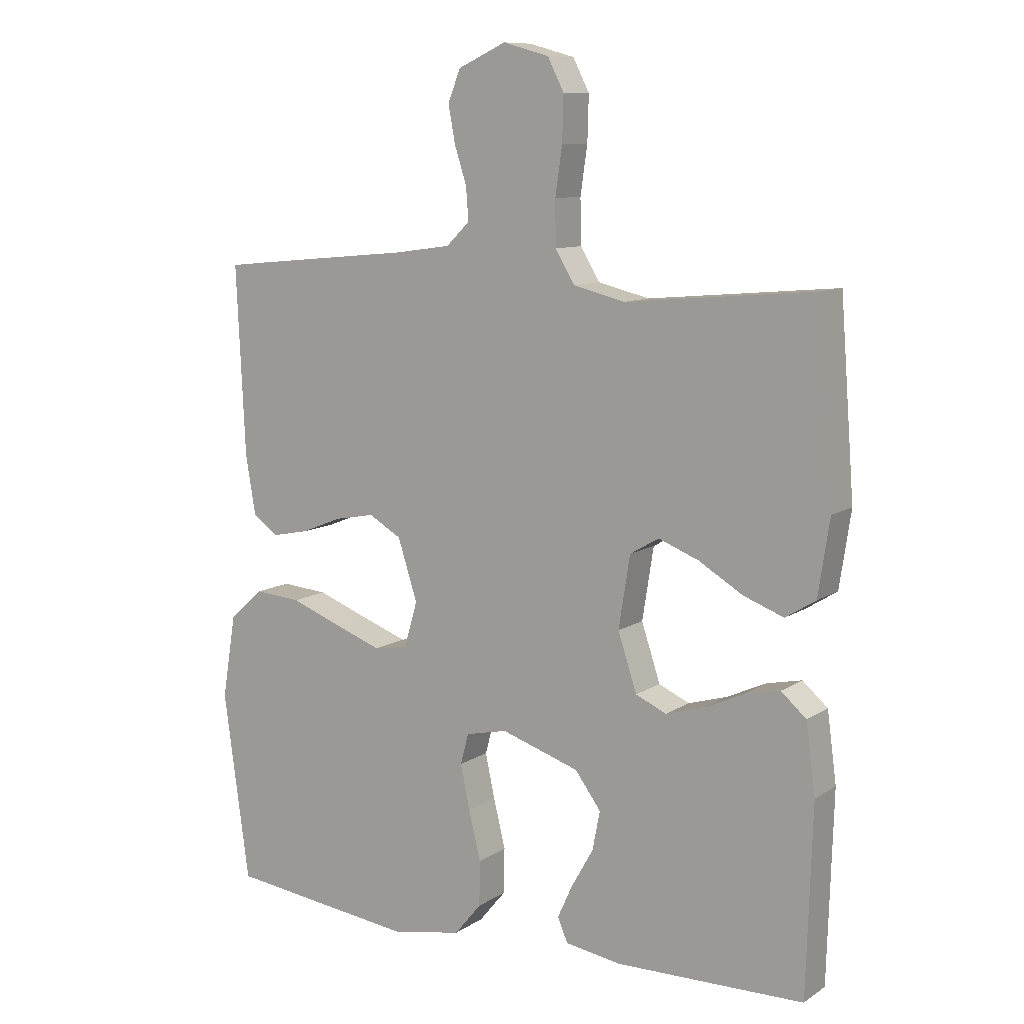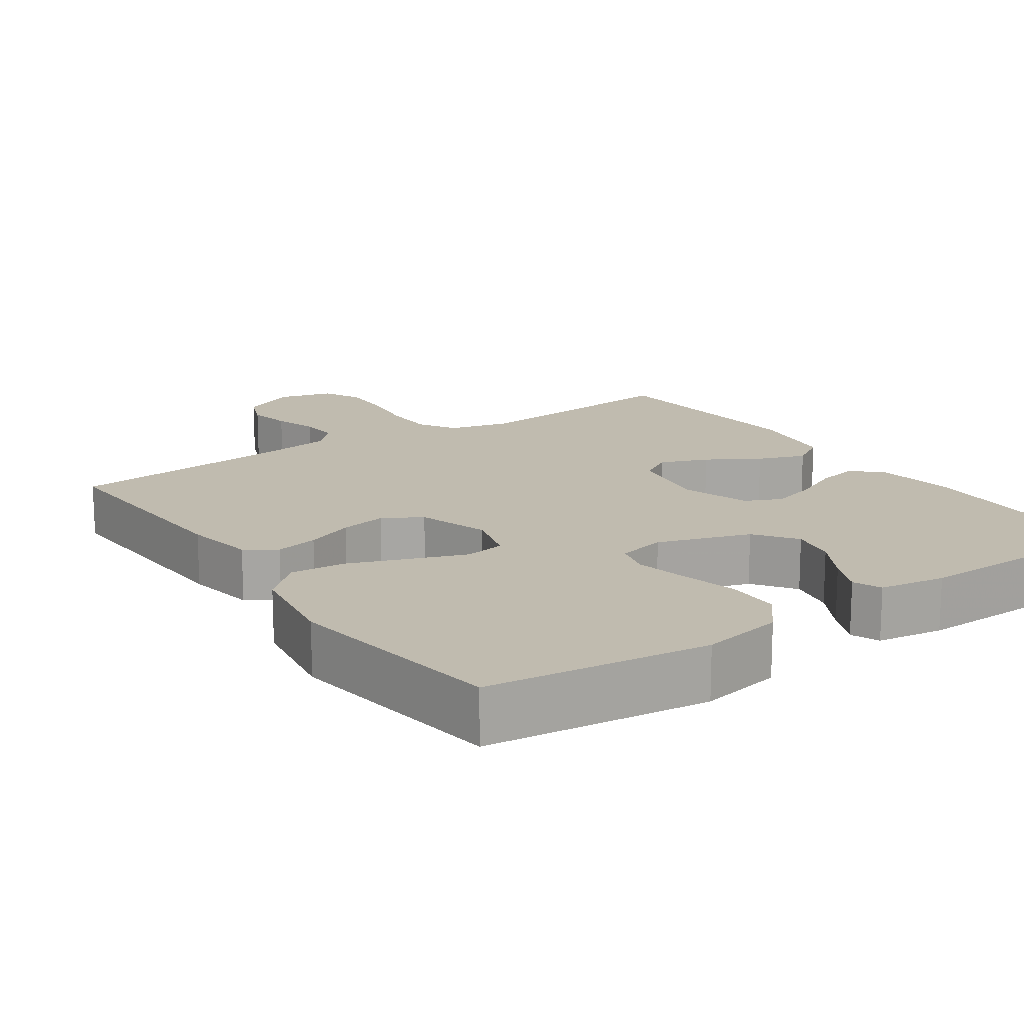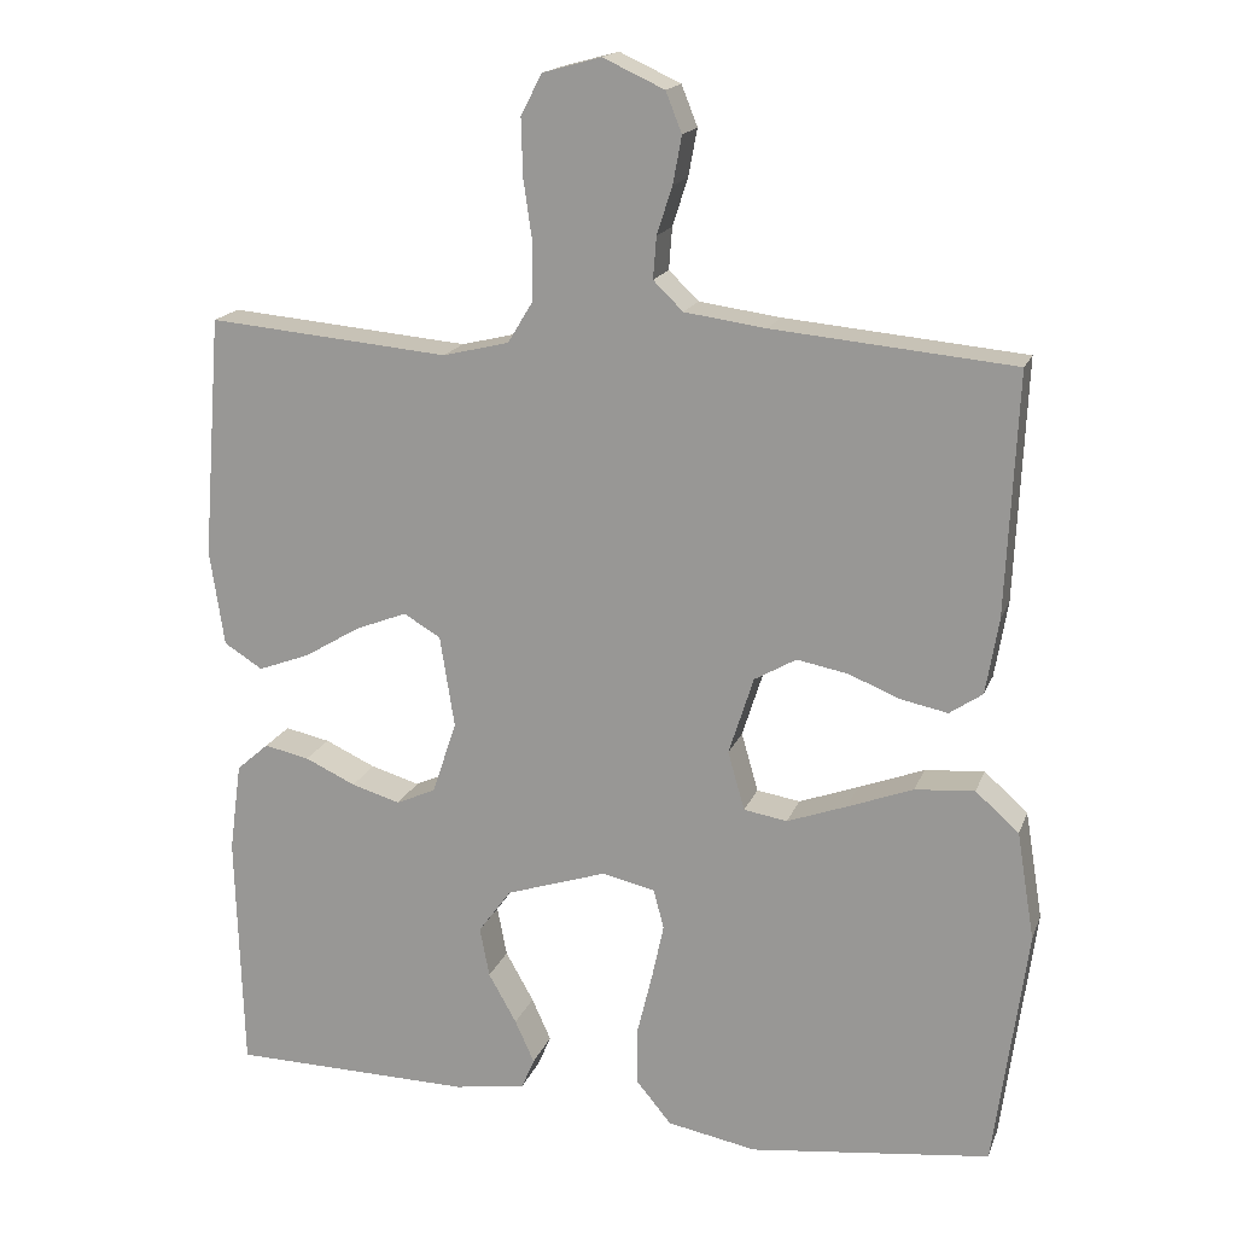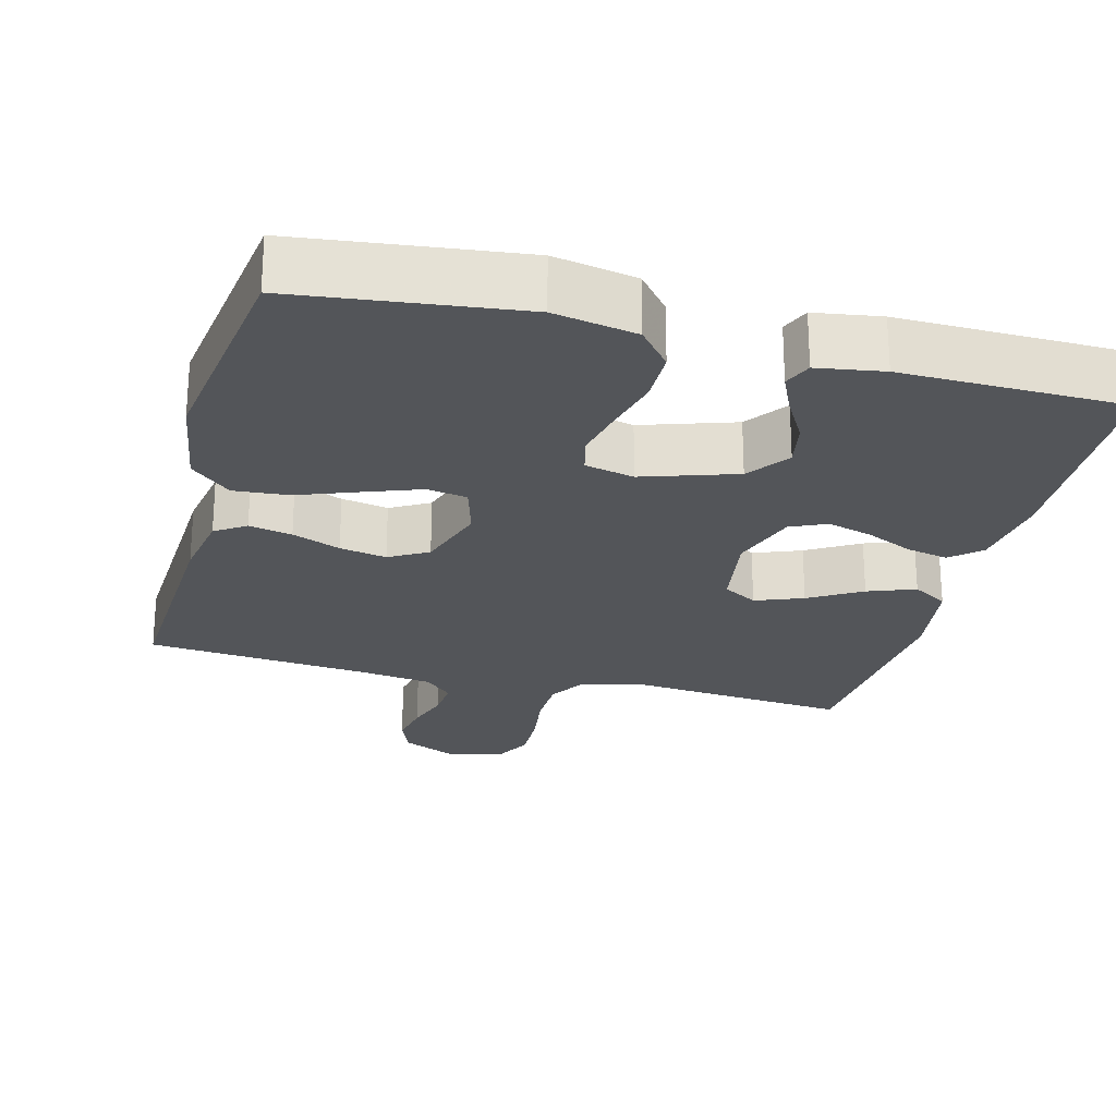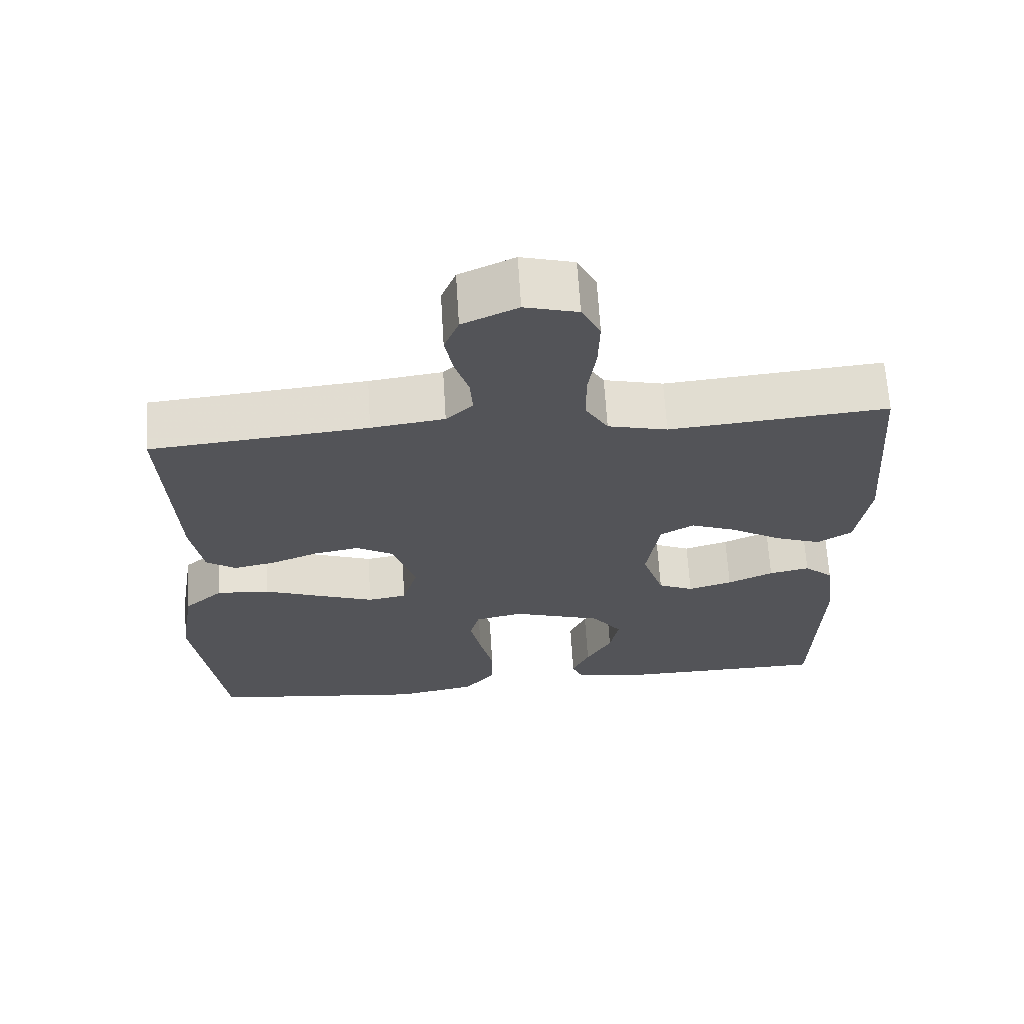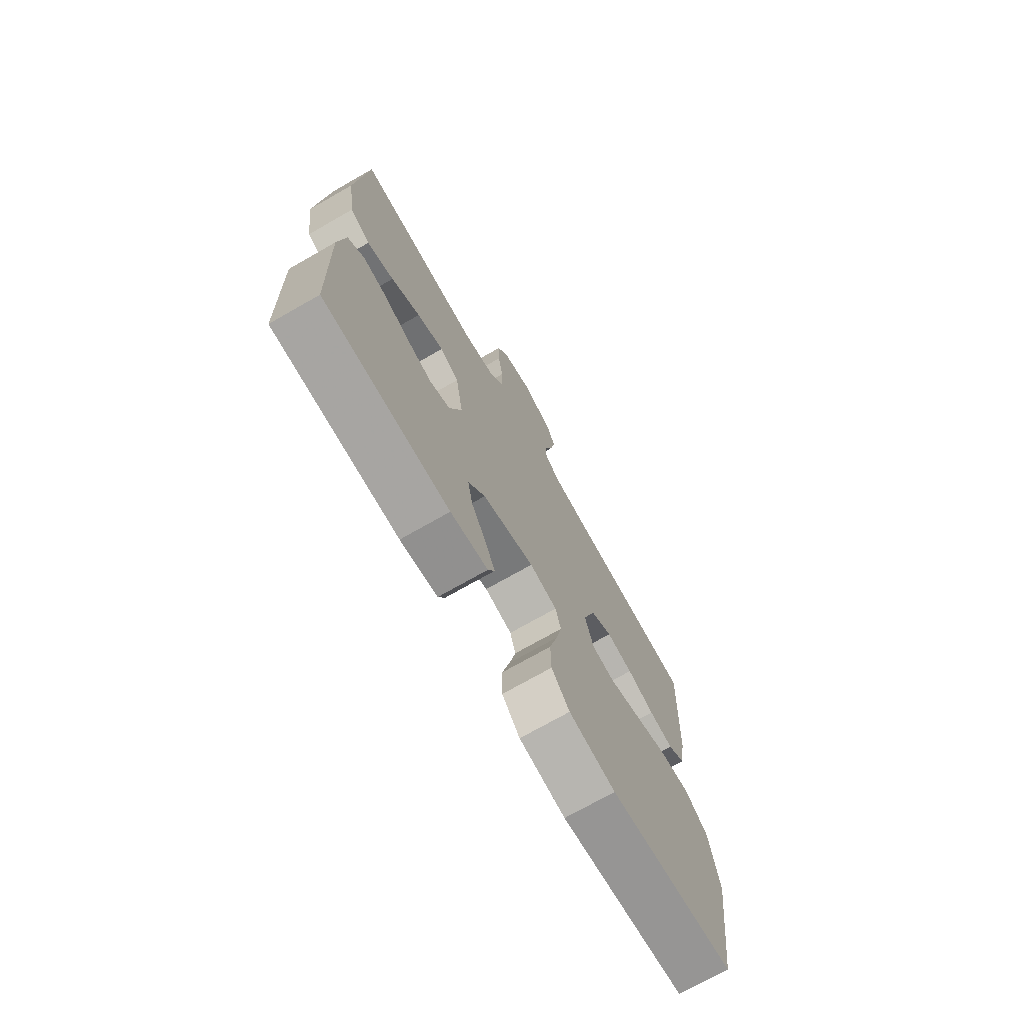
<metadata>
{"format":"obj","ext":"obj","renderer":"f3d","projection":"perspective","resolution":1024,"background":"white","views":[{"elev":10.0,"azim":-147.6,"up":"+Z"},{"elev":16.2,"azim":145.4,"up":"+Y"},{"elev":17.2,"azim":16.4,"up":"+Z"},{"elev":-24.3,"azim":165.3,"up":"+Y"},{"elev":66.0,"azim":176.5,"up":"+Z"},{"elev":-73.1,"azim":-60.3,"up":"+Z"}]}
</metadata>
<code>
v -0.5 0.07 0.5
v -0.2 0.07 0.473
v -0.118 0.07 0.493
v -0.087 0.07 0.544
v -0.086 0.07 0.615
v -0.097 0.07 0.691
v -0.099 0.07 0.762
v -0.073 0.07 0.813
v 0 0.07 0.833
v 0.076 0.07 0.798
v 0.096 0.07 0.748
v 0.085 0.07 0.689
v 0.066 0.07 0.63
v 0.062 0.07 0.578
v 0.099 0.07 0.542
v 0.2 0.07 0.528
v 0.5 0.07 0.5
v 0.486 0.07 0.2
v 0.47 0.07 0.105
v 0.429 0.07 0.077
v 0.371 0.07 0.089
v 0.306 0.07 0.115
v 0.243 0.07 0.127
v 0.191 0.07 0.097
v 0.16 0.07 0
v 0.181 0.07 -0.073
v 0.235 0.07 -0.082
v 0.309 0.07 -0.055
v 0.391 0.07 -0.024
v 0.465 0.07 -0.018
v 0.519 0.07 -0.066
v 0.541 0.07 -0.2
v 0.5 0.07 -0.5
v 0.2 0.07 -0.536
v 0.089 0.07 -0.515
v 0.046 0.07 -0.463
v 0.045 0.07 -0.391
v 0.064 0.07 -0.313
v 0.079 0.07 -0.243
v 0.066 0.07 -0.194
v 0 0.07 -0.179
v -0.125 0.07 -0.22
v -0.166 0.07 -0.276
v -0.154 0.07 -0.338
v -0.119 0.07 -0.4
v -0.095 0.07 -0.453
v -0.111 0.07 -0.491
v -0.2 0.07 -0.505
v -0.5 0.07 -0.5
v -0.509 0.07 -0.2
v -0.494 0.07 -0.089
v -0.454 0.07 -0.054
v -0.398 0.07 -0.066
v -0.335 0.07 -0.095
v -0.274 0.07 -0.113
v -0.225 0.07 -0.091
v -0.195 0.07 0
v -0.213 0.07 0.114
v -0.259 0.07 0.141
v -0.323 0.07 0.116
v -0.393 0.07 0.074
v -0.457 0.07 0.05
v -0.505 0.07 0.08
v -0.523 0.07 0.2
v -0.5 0 0.5
v -0.2 0 0.473
v -0.118 0 0.493
v -0.087 0 0.544
v -0.086 0 0.615
v -0.097 0 0.691
v -0.099 0 0.762
v -0.073 0 0.813
v 0 0 0.833
v 0.076 0 0.798
v 0.096 0 0.748
v 0.085 0 0.689
v 0.066 0 0.63
v 0.062 0 0.578
v 0.099 0 0.542
v 0.2 0 0.528
v 0.5 0 0.5
v 0.486 0 0.2
v 0.47 0 0.105
v 0.429 0 0.077
v 0.371 0 0.089
v 0.306 0 0.115
v 0.243 0 0.127
v 0.191 0 0.097
v 0.16 0 0
v 0.181 0 -0.073
v 0.235 0 -0.082
v 0.309 0 -0.055
v 0.391 0 -0.024
v 0.465 0 -0.018
v 0.519 0 -0.066
v 0.541 0 -0.2
v 0.5 0 -0.5
v 0.2 0 -0.536
v 0.089 0 -0.515
v 0.046 0 -0.463
v 0.045 0 -0.391
v 0.064 0 -0.313
v 0.079 0 -0.243
v 0.066 0 -0.194
v 0 0 -0.179
v -0.125 0 -0.22
v -0.166 0 -0.276
v -0.154 0 -0.338
v -0.119 0 -0.4
v -0.095 0 -0.453
v -0.111 0 -0.491
v -0.2 0 -0.505
v -0.5 0 -0.5
v -0.509 0 -0.2
v -0.494 0 -0.089
v -0.454 0 -0.054
v -0.398 0 -0.066
v -0.335 0 -0.095
v -0.274 0 -0.113
v -0.225 0 -0.091
v -0.195 0 0
v -0.213 0 0.114
v -0.259 0 0.141
v -0.323 0 0.116
v -0.393 0 0.074
v -0.457 0 0.05
v -0.505 0 0.08
v -0.523 0 0.2
f 64 1 2
f 63 64 2
f 62 63 2
f 61 62 2
f 60 61 2
f 59 60 2 3
f 58 59 3 4
f 57 58 4
f 52 53 54
f 51 52 54
f 50 51 54
f 49 50 54
f 48 49 54
f 47 48 54
f 46 47 54
f 45 46 54
f 44 45 54
f 43 44 54 55
f 42 43 55 56
f 36 37 38
f 35 36 38
f 34 35 38
f 33 34 38
f 32 33 38
f 31 32 38
f 30 31 38
f 29 30 38
f 28 29 38
f 27 28 38 39
f 26 27 39 40
f 20 21 22
f 19 20 22
f 18 19 22
f 17 18 22
f 16 17 22
f 15 16 22 23
f 14 15 23 24
f 11 12 13
f 10 11 13
f 9 10 13
f 8 9 13
f 7 8 13
f 6 7 13
f 5 6 13
f 4 5 13 14
f 14 24 25
f 4 14 25
f 57 4 25
f 57 25 26
f 56 57 26
f 42 56 26
f 41 42 26
f 26 40 41
f 66 65 128
f 66 128 127
f 66 127 126
f 66 126 125
f 66 125 124
f 67 66 124 123
f 68 67 123 122
f 68 122 121
f 118 117 116
f 118 116 115
f 118 115 114
f 118 114 113
f 118 113 112
f 118 112 111
f 118 111 110
f 118 110 109
f 118 109 108
f 119 118 108 107
f 120 119 107 106
f 102 101 100
f 102 100 99
f 102 99 98
f 102 98 97
f 102 97 96
f 102 96 95
f 102 95 94
f 102 94 93
f 102 93 92
f 103 102 92 91
f 104 103 91 90
f 86 85 84
f 86 84 83
f 86 83 82
f 86 82 81
f 86 81 80
f 87 86 80 79
f 88 87 79 78
f 77 76 75
f 77 75 74
f 77 74 73
f 77 73 72
f 77 72 71
f 77 71 70
f 77 70 69
f 78 77 69 68
f 89 88 78
f 89 78 68
f 89 68 121
f 90 89 121
f 90 121 120
f 90 120 106
f 90 106 105
f 105 104 90
f 1 65 66 2
f 2 66 67 3
f 3 67 68 4
f 4 68 69 5
f 5 69 70 6
f 6 70 71 7
f 7 71 72 8
f 8 72 73 9
f 9 73 74 10
f 10 74 75 11
f 11 75 76 12
f 12 76 77 13
f 13 77 78 14
f 14 78 79 15
f 15 79 80 16
f 16 80 81 17
f 17 81 82 18
f 18 82 83 19
f 19 83 84 20
f 20 84 85 21
f 21 85 86 22
f 22 86 87 23
f 23 87 88 24
f 24 88 89 25
f 25 89 90 26
f 26 90 91 27
f 27 91 92 28
f 28 92 93 29
f 29 93 94 30
f 30 94 95 31
f 31 95 96 32
f 32 96 97 33
f 33 97 98 34
f 34 98 99 35
f 35 99 100 36
f 36 100 101 37
f 37 101 102 38
f 38 102 103 39
f 39 103 104 40
f 40 104 105 41
f 41 105 106 42
f 42 106 107 43
f 43 107 108 44
f 44 108 109 45
f 45 109 110 46
f 46 110 111 47
f 47 111 112 48
f 48 112 113 49
f 49 113 114 50
f 50 114 115 51
f 51 115 116 52
f 52 116 117 53
f 53 117 118 54
f 54 118 119 55
f 55 119 120 56
f 56 120 121 57
f 57 121 122 58
f 58 122 123 59
f 59 123 124 60
f 60 124 125 61
f 61 125 126 62
f 62 126 127 63
f 63 127 128 64
f 64 128 65 1

</code>
